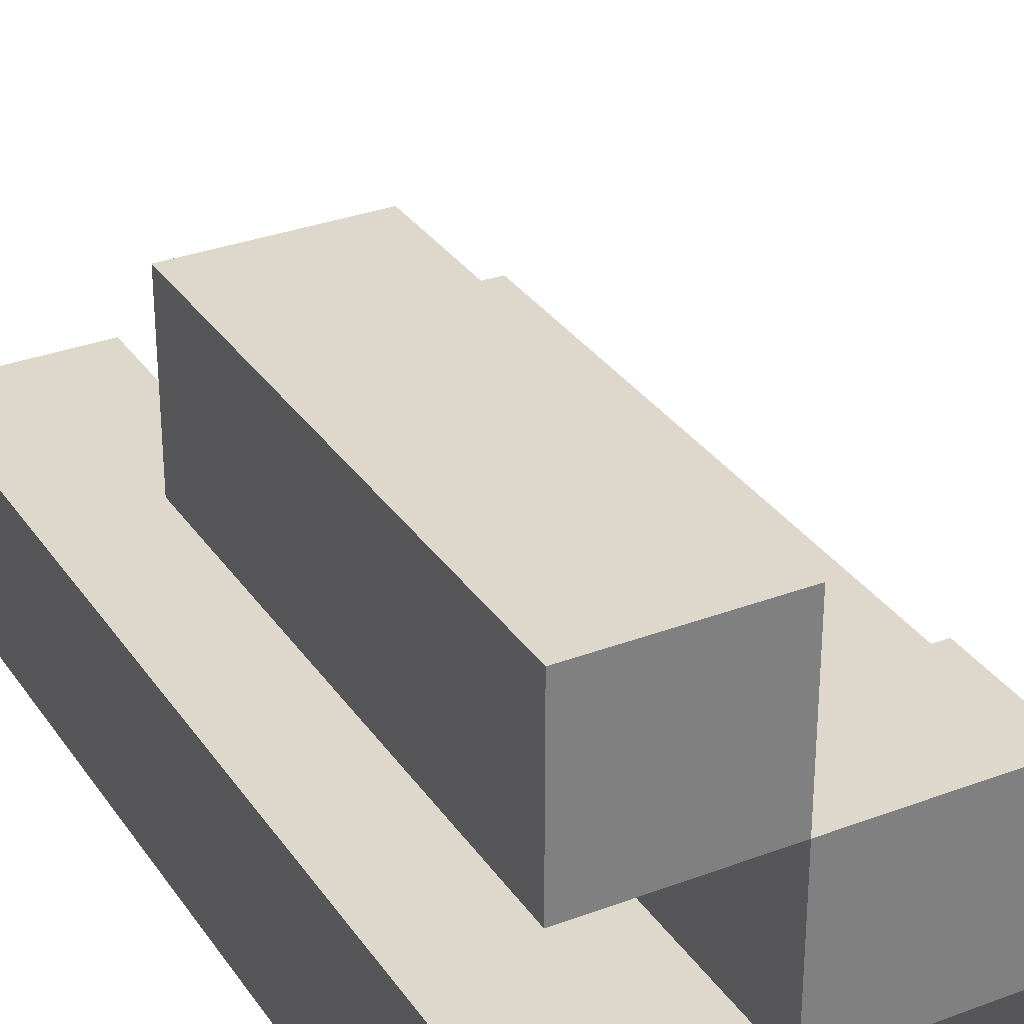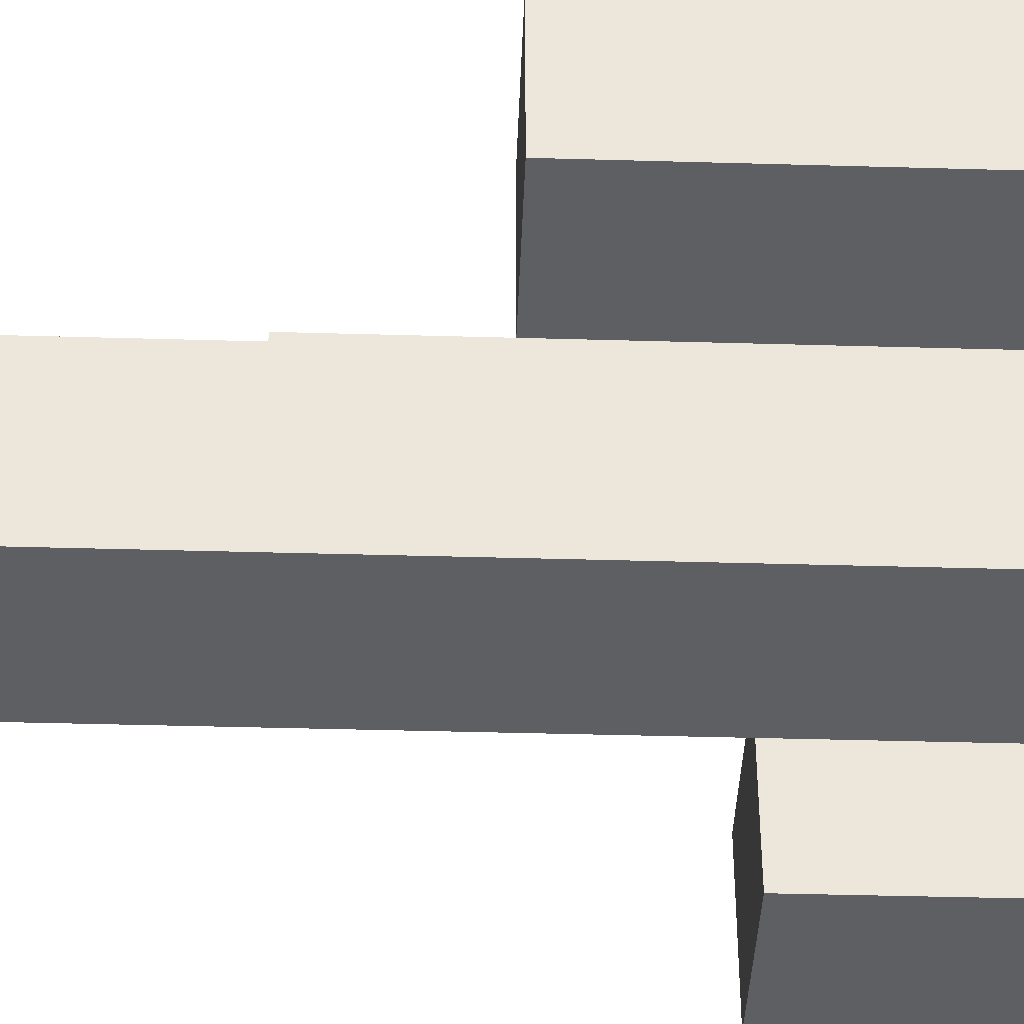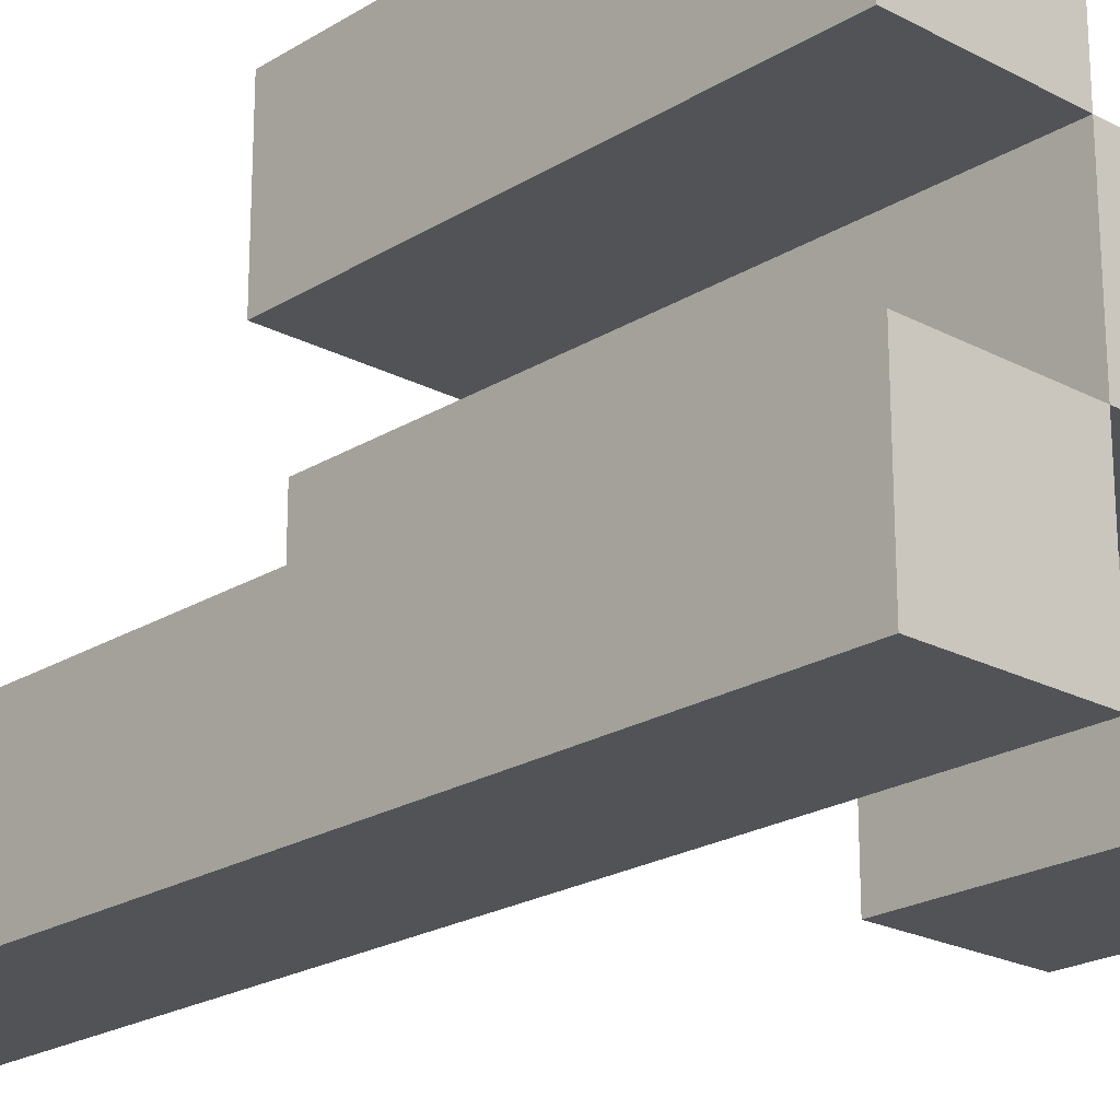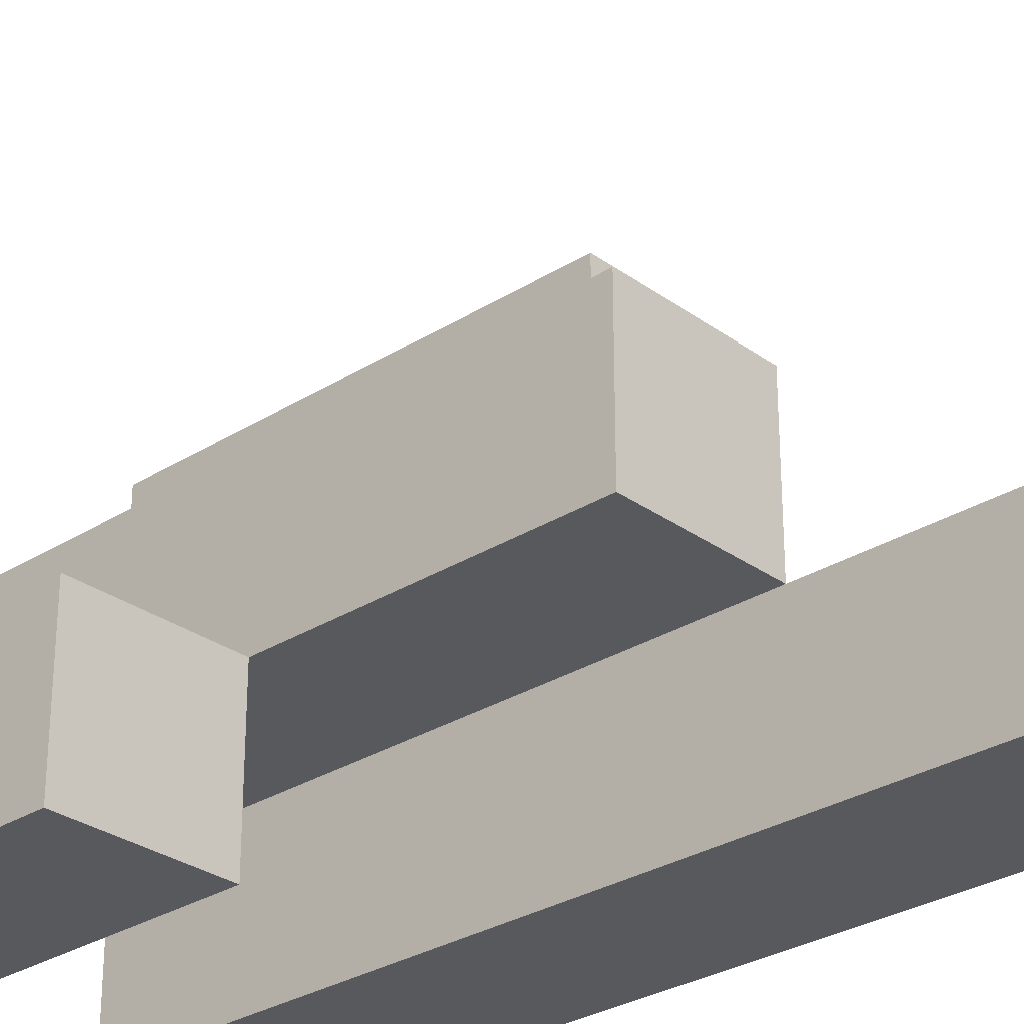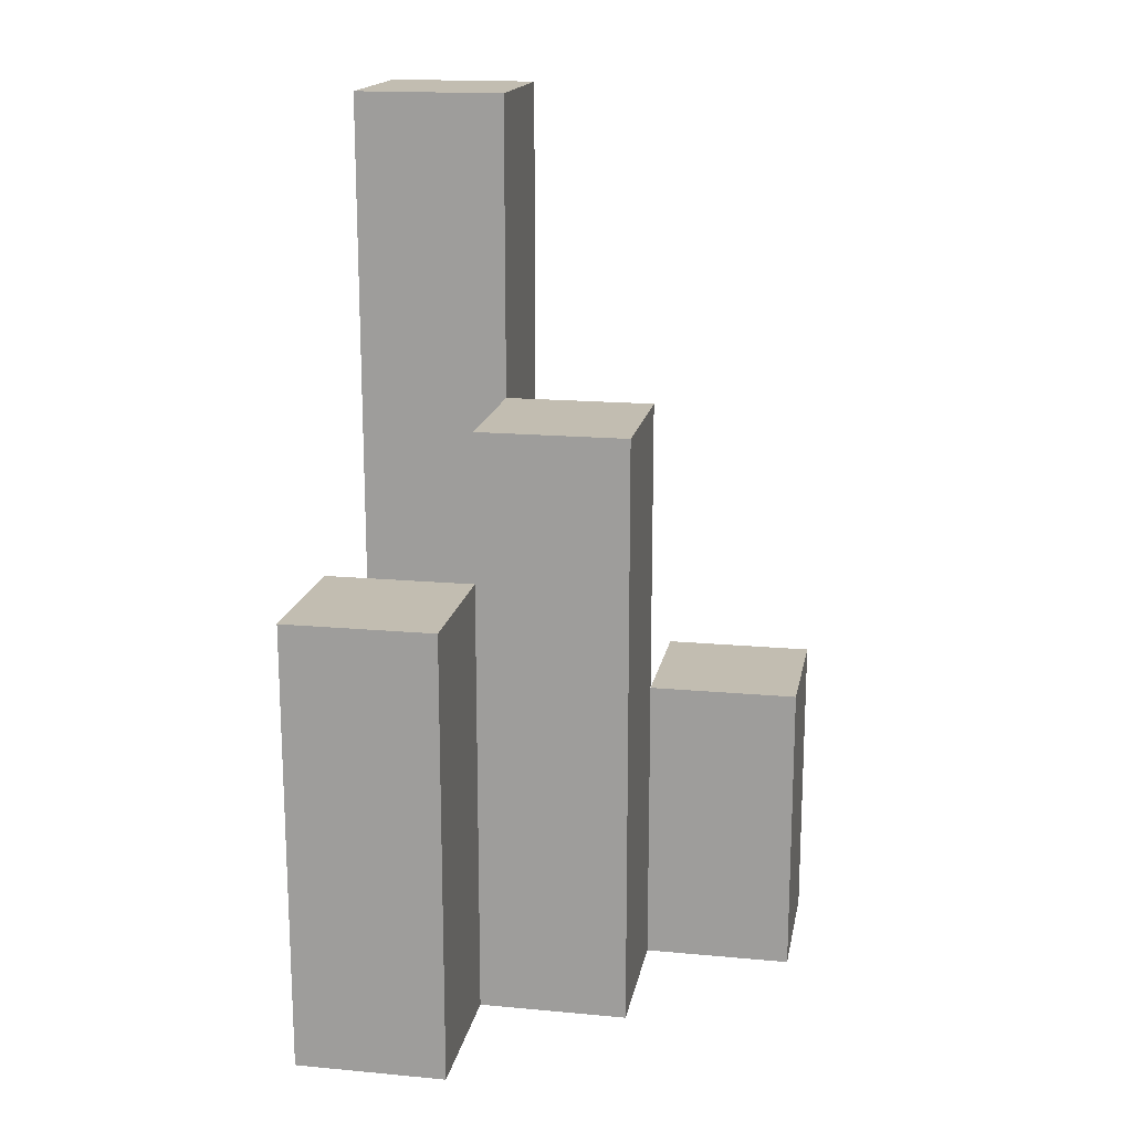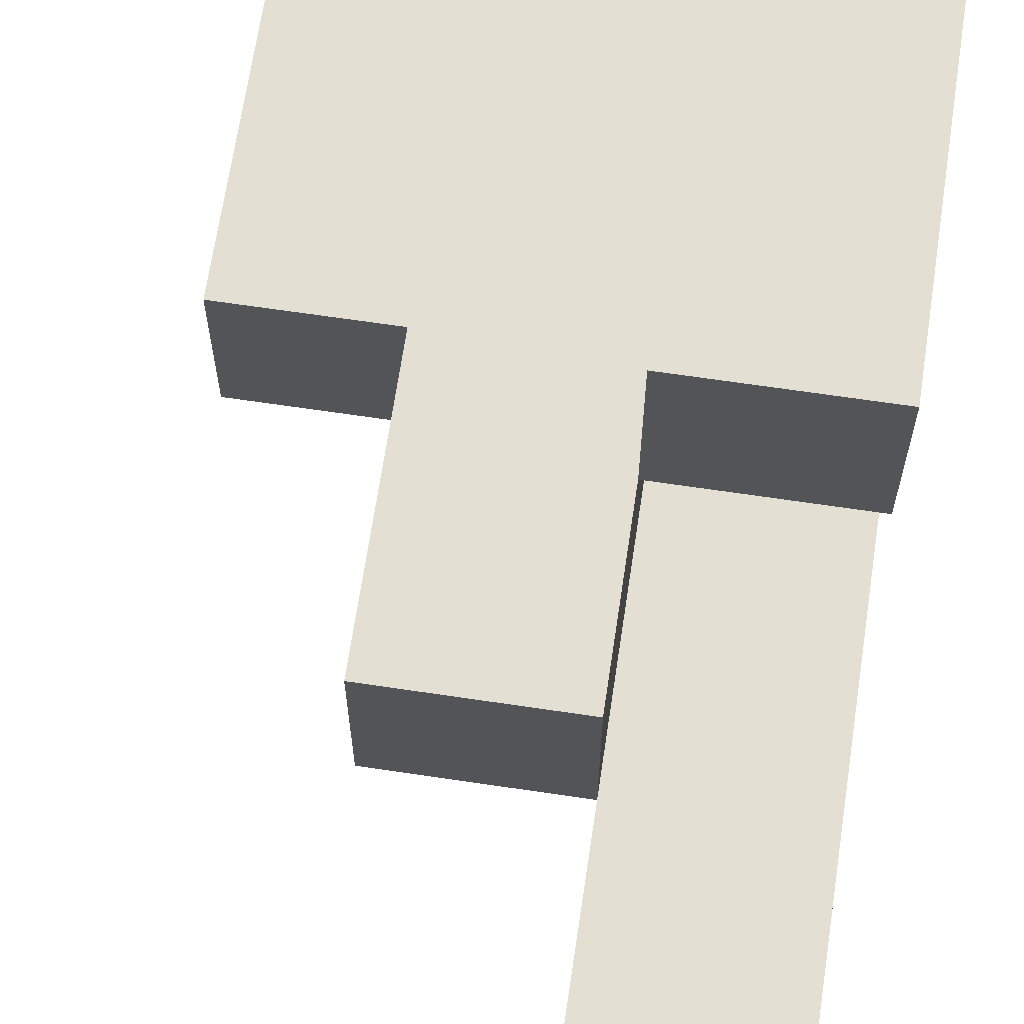
<metadata>
{"format":"obj","ext":"obj","renderer":"f3d","projection":"perspective","resolution":1024,"background":"white","views":[{"elev":31.4,"azim":-28.3,"up":"+Z"},{"elev":-40.7,"azim":-92.0,"up":"+Z"},{"elev":-21.7,"azim":-42.9,"up":"+Z"},{"elev":-29.2,"azim":133.1,"up":"+Z"},{"elev":17.0,"azim":10.5,"up":"+Y"},{"elev":67.0,"azim":-171.5,"up":"+Z"}]}
</metadata>
<code>
o
v 8.2 0.9 17.3
v 8.3 0.9 17.3
v 8.4 0.9 17.3
v 8.5 0.9 17.3
v 8.4 1.1 17.3
v 8.5 1.1 17.3
v 8.2 1.5 17.3
v 8.3 1.5 17.3
v 8.3 0.9 17.4
v 8.4 0.9 17.4
v 8.4 1.1 17.4
v 8.3 1.3 17.4
v 8.4 1.3 17.4
v 8.2 0.9 17.5
v 8.3 0.9 17.5
v 8.2 1.2 17.5
v 8.3 1.2 17.5
v 8.2 0.9 17.4
v 8.3 0.9 17.4
v 8.4 0.9 17.4
v 8.5 0.9 17.4
v 8.4 1.1 17.4
v 8.5 1.1 17.4
v 8.3 1.3 17.4
v 8.2 1.5 17.4
v 8.3 1.5 17.4
v 8.3 0.9 17.5
v 8.4 0.9 17.5
v 8.3 1.2 17.5
v 8.3 1.3 17.5
v 8.4 1.3 17.5
v 8.2 0.9 17.6
v 8.3 0.9 17.6
v 8.2 1.2 17.6
v 8.3 1.2 17.6
v 8.2 0.9 17.3
v 8.2 1.5 17.3
v 8.2 0.9 17.4
v 8.2 1.5 17.4
v 8.2 0.9 17.5
v 8.2 1.2 17.5
v 8.2 0.9 17.6
v 8.2 1.2 17.6
v 8.3 0.9 17.4
v 8.3 1.3 17.4
v 8.3 0.9 17.5
v 8.3 1.2 17.5
v 8.3 1.3 17.5
v 8.4 0.9 17.3
v 8.4 1.1 17.3
v 8.4 0.9 17.4
v 8.4 1.1 17.4
v 8.3 0.9 17.3
v 8.3 1.5 17.3
v 8.3 0.9 17.4
v 8.3 1.3 17.4
v 8.3 1.5 17.4
v 8.3 0.9 17.5
v 8.3 1.2 17.5
v 8.3 0.9 17.6
v 8.3 1.2 17.6
v 8.4 0.9 17.4
v 8.4 1.1 17.4
v 8.4 1.3 17.4
v 8.4 0.9 17.5
v 8.4 1.3 17.5
v 8.5 0.9 17.3
v 8.5 1.1 17.3
v 8.5 0.9 17.4
v 8.5 1.1 17.4
v 8.2 0.9 17.3
v 8.2 0.9 17.4
v 8.2 0.9 17.5
v 8.2 0.9 17.6
v 8.3 0.9 17.3
v 8.3 0.9 17.4
v 8.3 0.9 17.5
v 8.3 0.9 17.6
v 8.4 0.9 17.3
v 8.4 0.9 17.4
v 8.4 0.9 17.5
v 8.5 0.9 17.3
v 8.5 0.9 17.4
v 8.4 1.1 17.3
v 8.4 1.1 17.4
v 8.5 1.1 17.3
v 8.5 1.1 17.4
v 8.2 1.2 17.5
v 8.2 1.2 17.6
v 8.3 1.2 17.5
v 8.3 1.2 17.6
v 8.3 1.3 17.4
v 8.3 1.3 17.5
v 8.4 1.3 17.4
v 8.4 1.3 17.5
v 8.2 1.5 17.3
v 8.2 1.5 17.4
v 8.3 1.5 17.3
v 8.3 1.5 17.4
f 5 4 3
f 6 4 5
f 7 2 1
f 8 2 7
f 11 10 9
f 12 11 9
f 13 11 12
f 16 15 14
f 17 15 16
f 20 21 22
f 22 21 23
f 18 19 24
f 18 24 25
f 25 24 26
f 27 28 29
f 29 28 30
f 30 28 31
f 32 33 34
f 34 33 35
f 38 37 36
f 39 37 38
f 42 41 40
f 43 41 42
f 46 45 44
f 47 45 46
f 48 45 47
f 51 50 49
f 52 50 51
f 53 54 55
f 55 54 56
f 56 54 57
f 58 59 60
f 60 59 61
f 62 63 65
f 63 64 65
f 65 64 66
f 67 68 69
f 69 68 70
f 75 72 71
f 76 72 75
f 77 74 73
f 78 74 77
f 80 77 76
f 81 77 80
f 82 80 79
f 83 80 82
f 84 85 86
f 86 85 87
f 88 89 90
f 90 89 91
f 92 93 94
f 94 93 95
f 96 97 98
f 98 97 99

</code>
